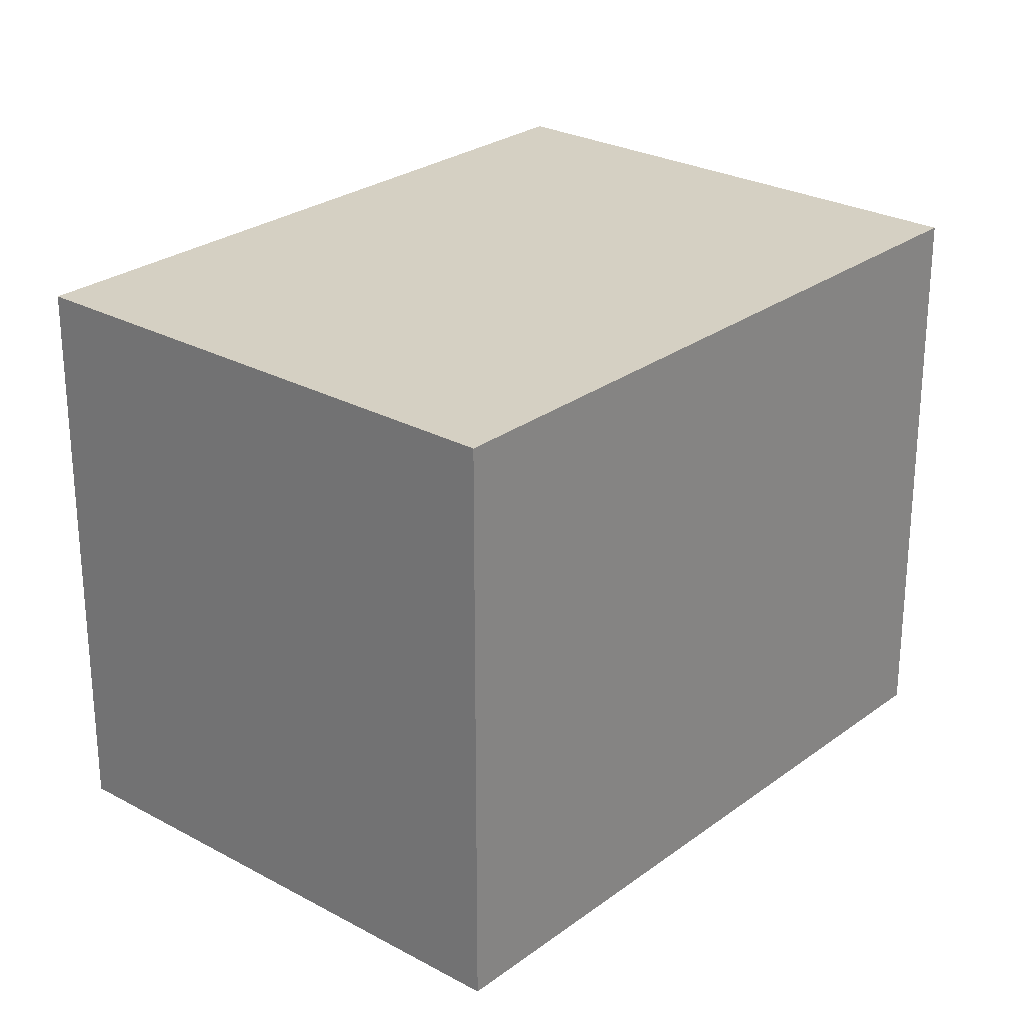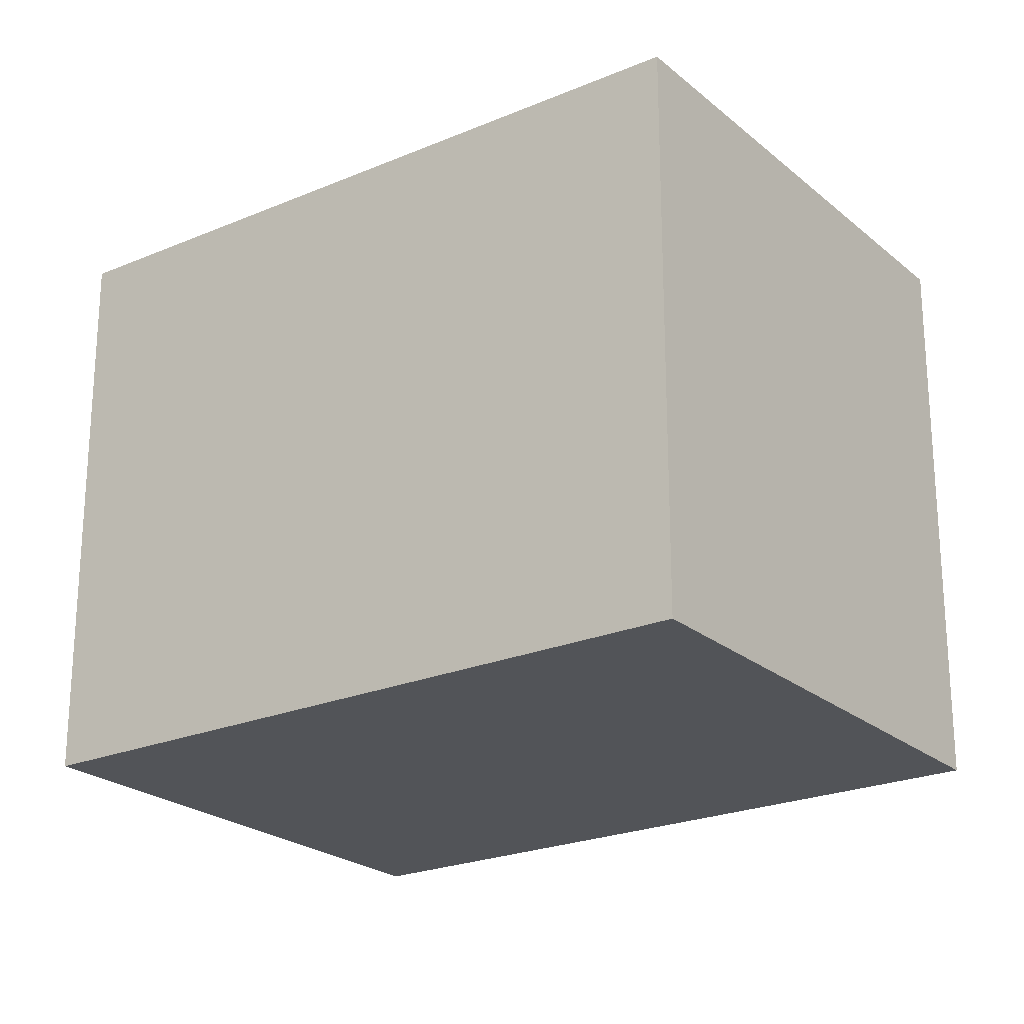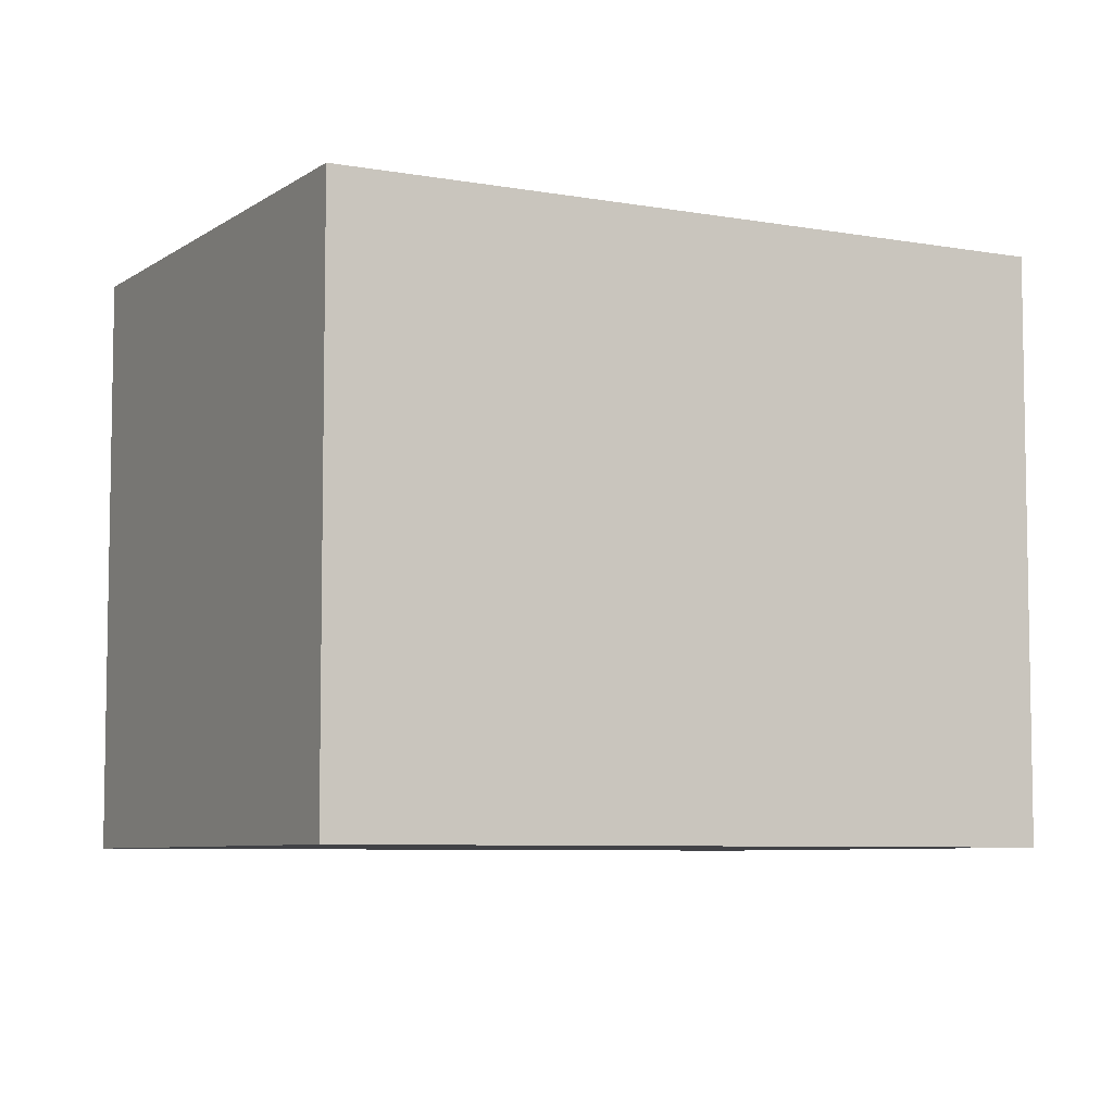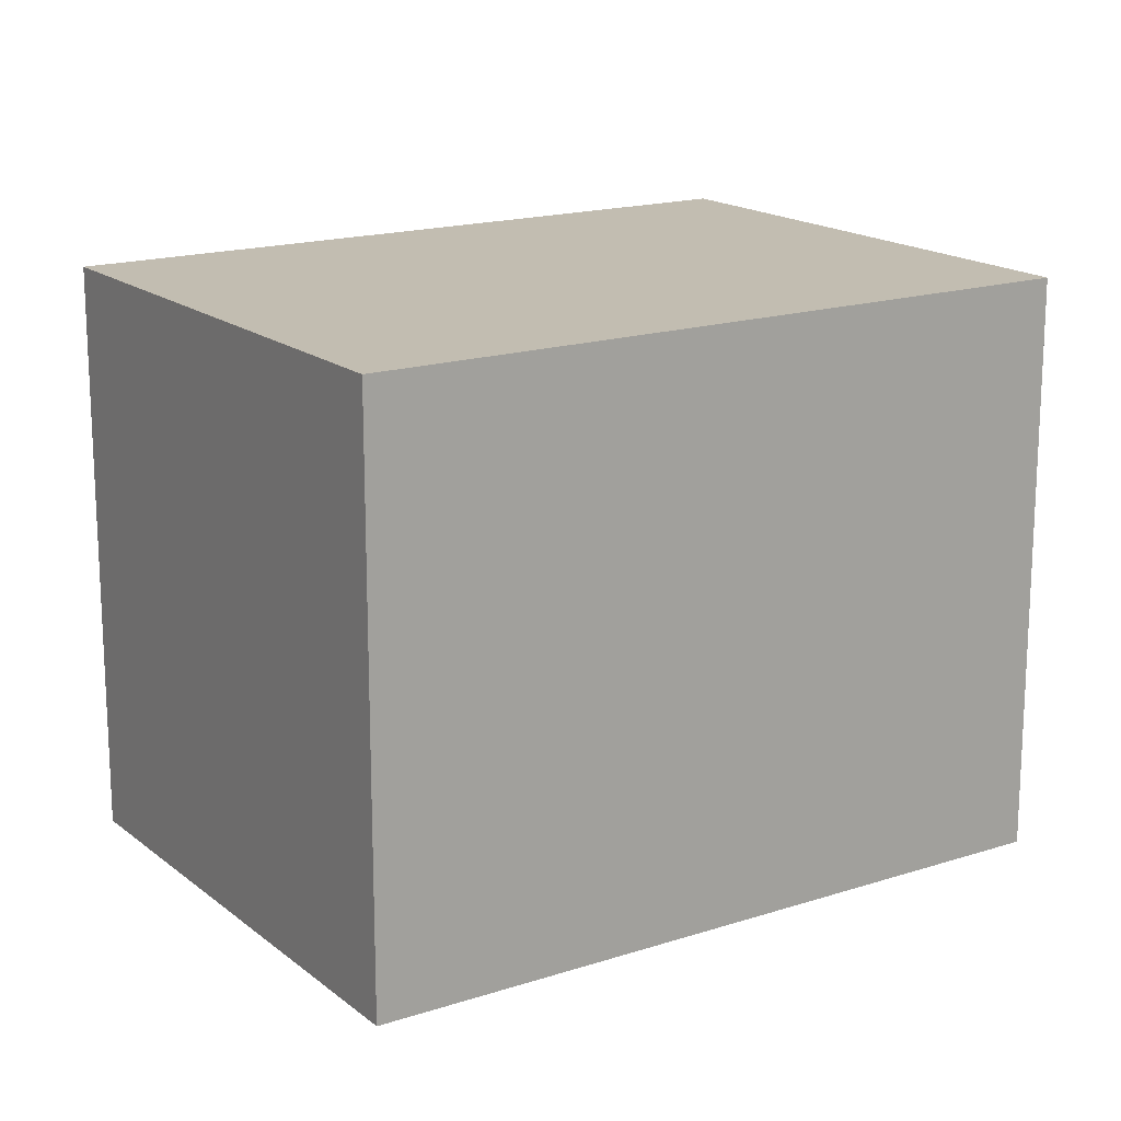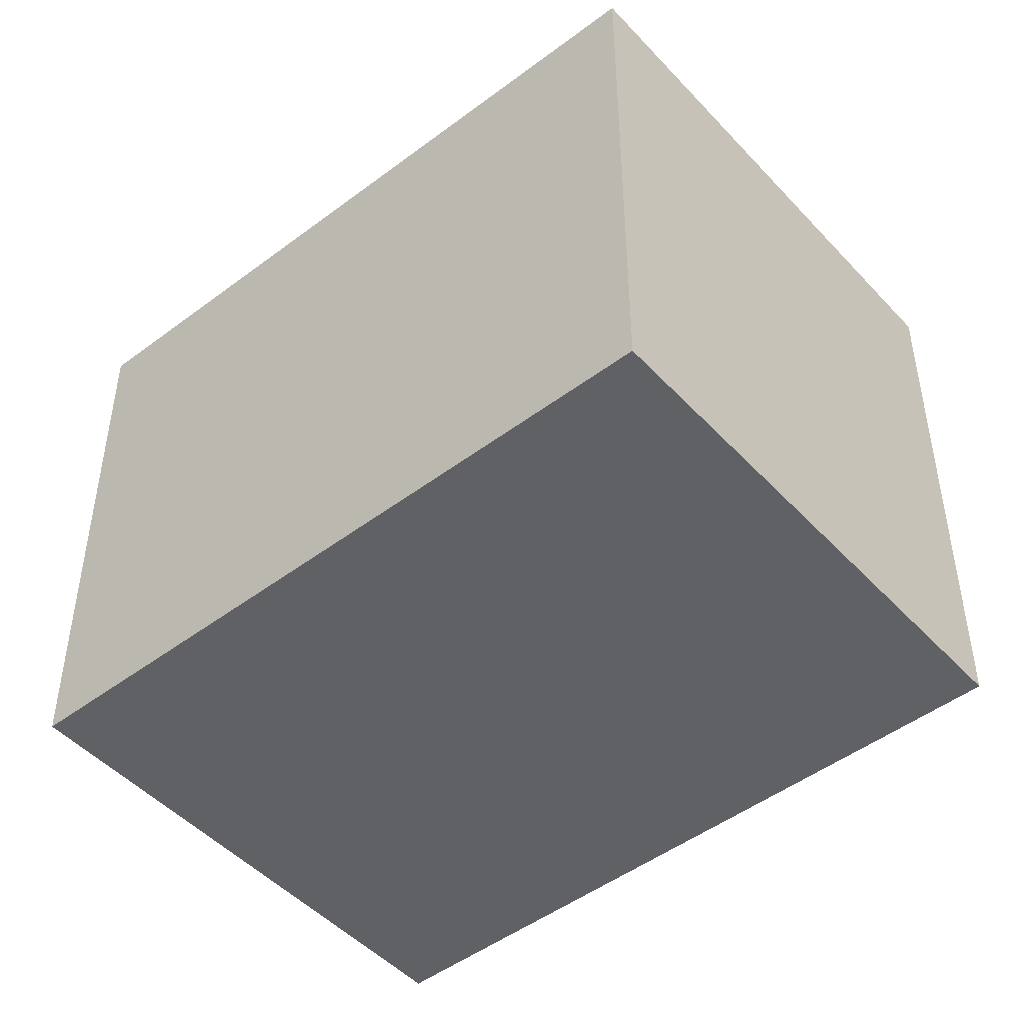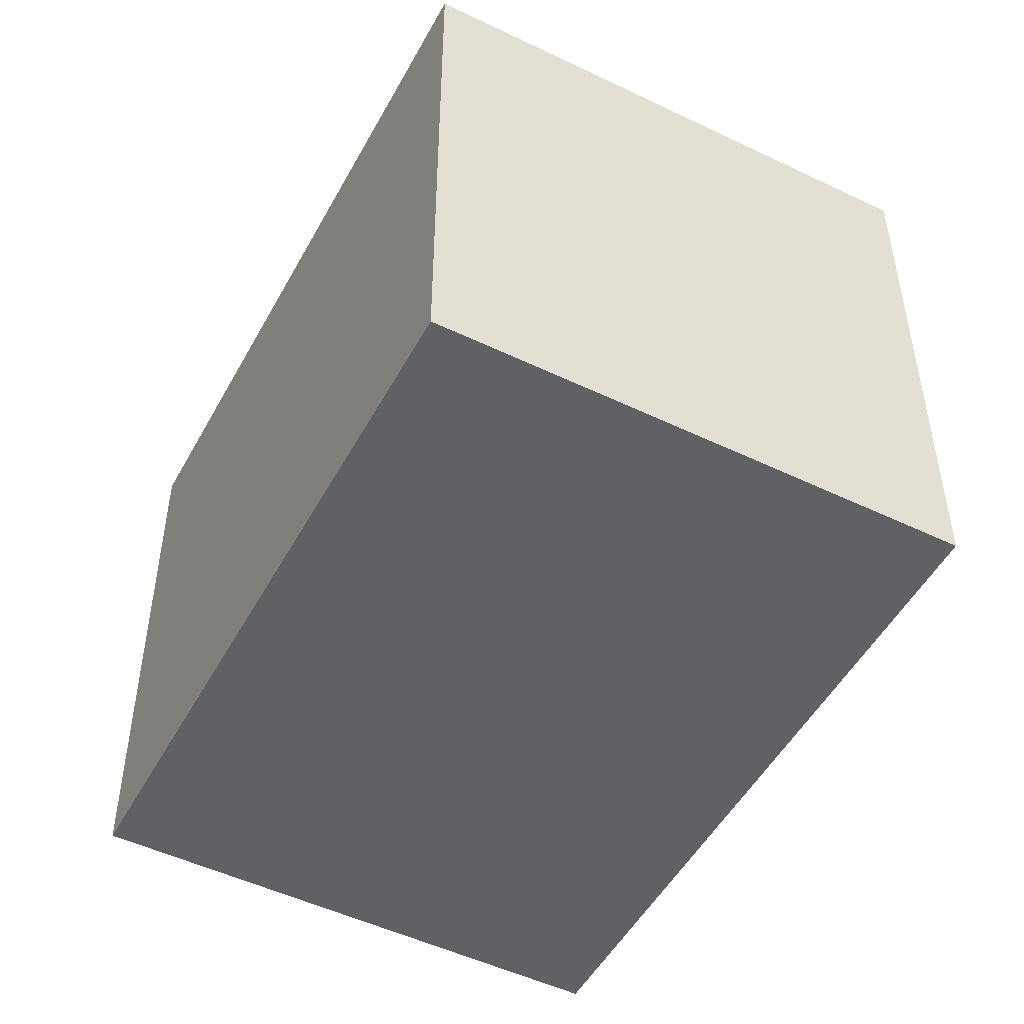
<metadata>
{"format":"obj","ext":"obj","renderer":"f3d","projection":"perspective","resolution":1024,"background":"white","views":[{"elev":26.3,"azim":-111.6,"up":"+Y"},{"elev":-23.1,"azim":-26.6,"up":"+Y"},{"elev":-6.7,"azim":89.4,"up":"+Y"},{"elev":17.0,"azim":-95.6,"up":"+Y"},{"elev":-47.9,"azim":157.9,"up":"+Y"},{"elev":-50.2,"azim":-0.2,"up":"+Y"}]}
</metadata>
<code>
v  0 2.332 1.428e-16
v  3.363 2.332 1.62
v  1.973 2.332 -1.034
v  1.389 2.332 2.654
v  1.973 6.331e-17 -1.034
v  0 0 0
v  1.389 -1.625e-16 2.654
v  3.363 -9.92e-17 1.62
g defaultobject
f 1 2 3
f 2 1 4
f 5 1 3
f 1 5 6
f 6 4 1
f 4 6 7
f 7 2 4
f 2 7 8
f 8 3 2
f 3 8 5
f 8 6 5
f 6 8 7

</code>
